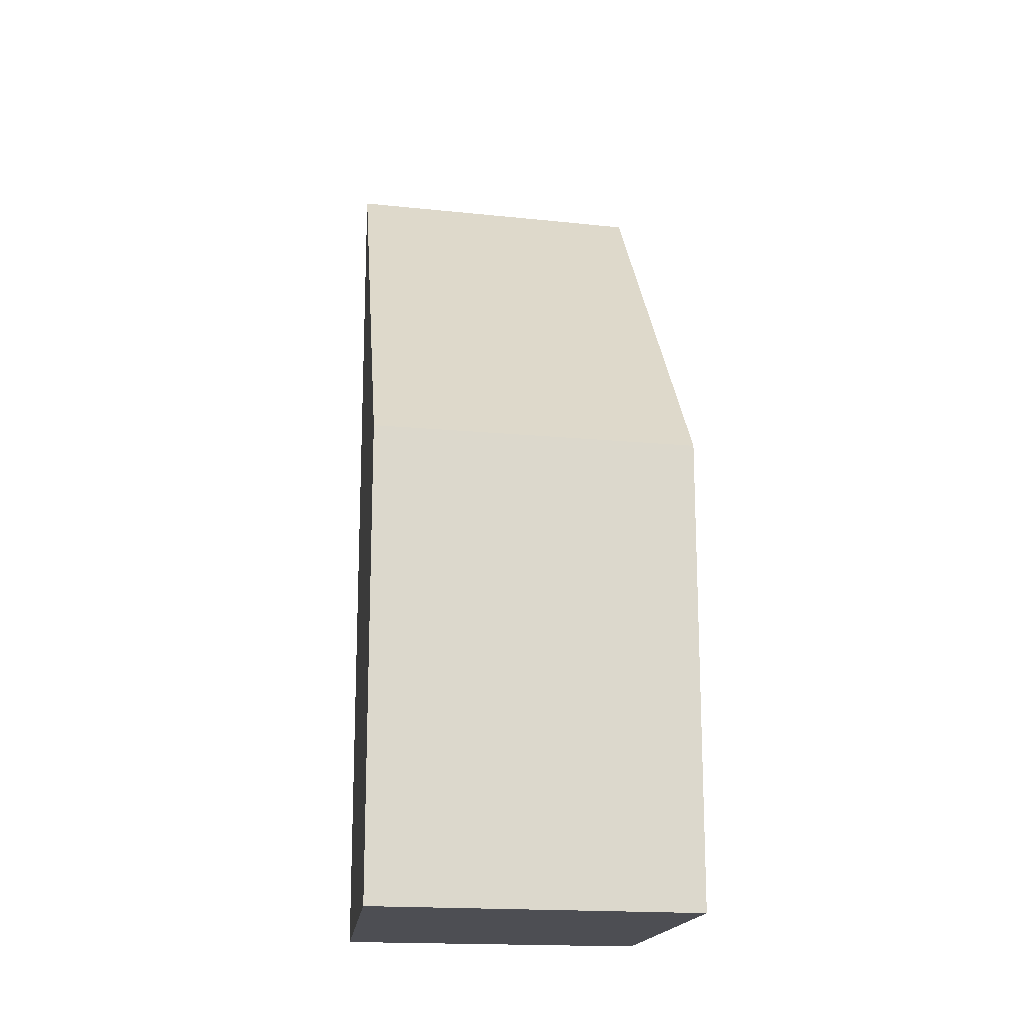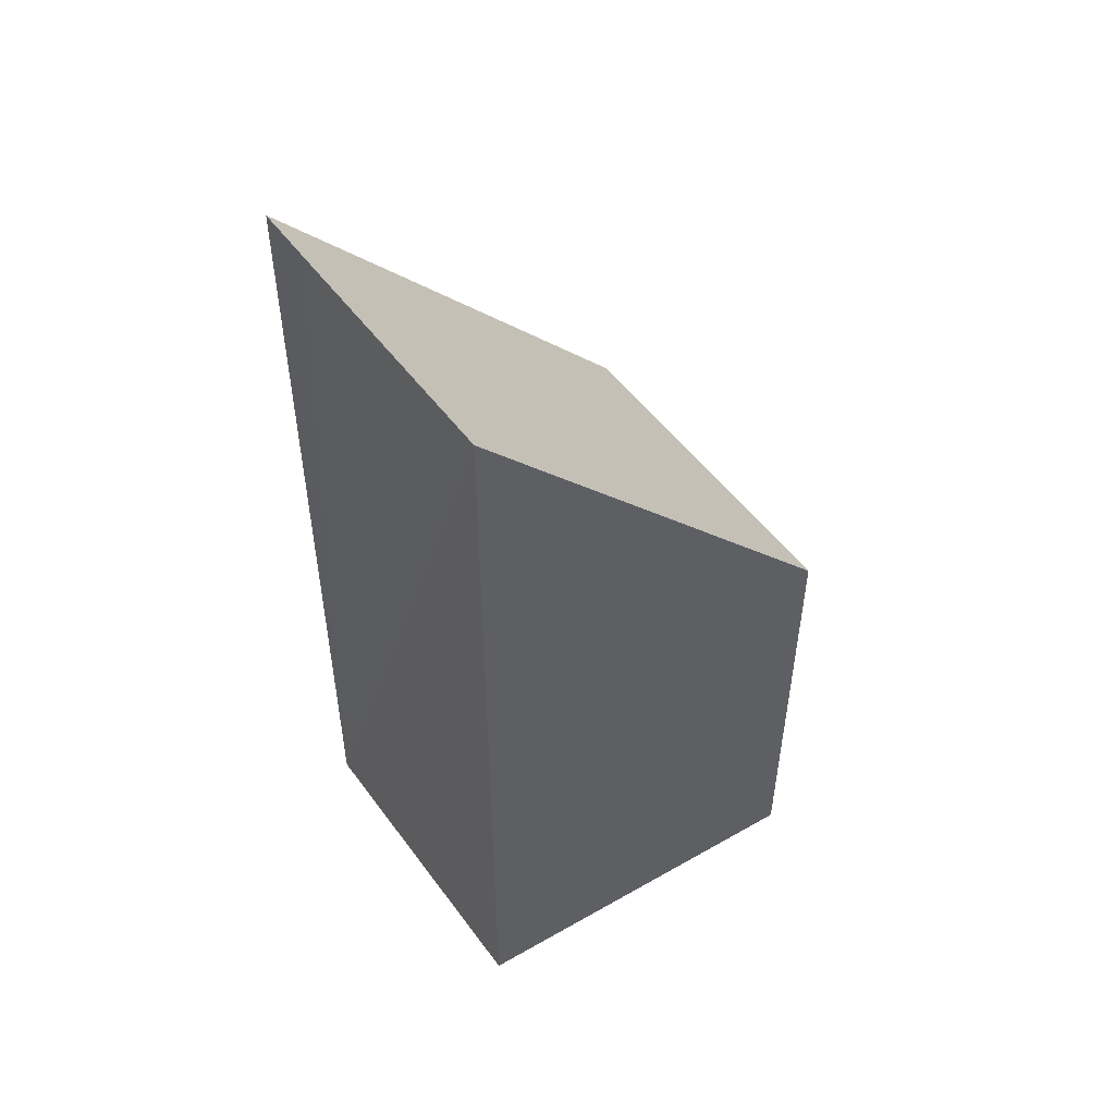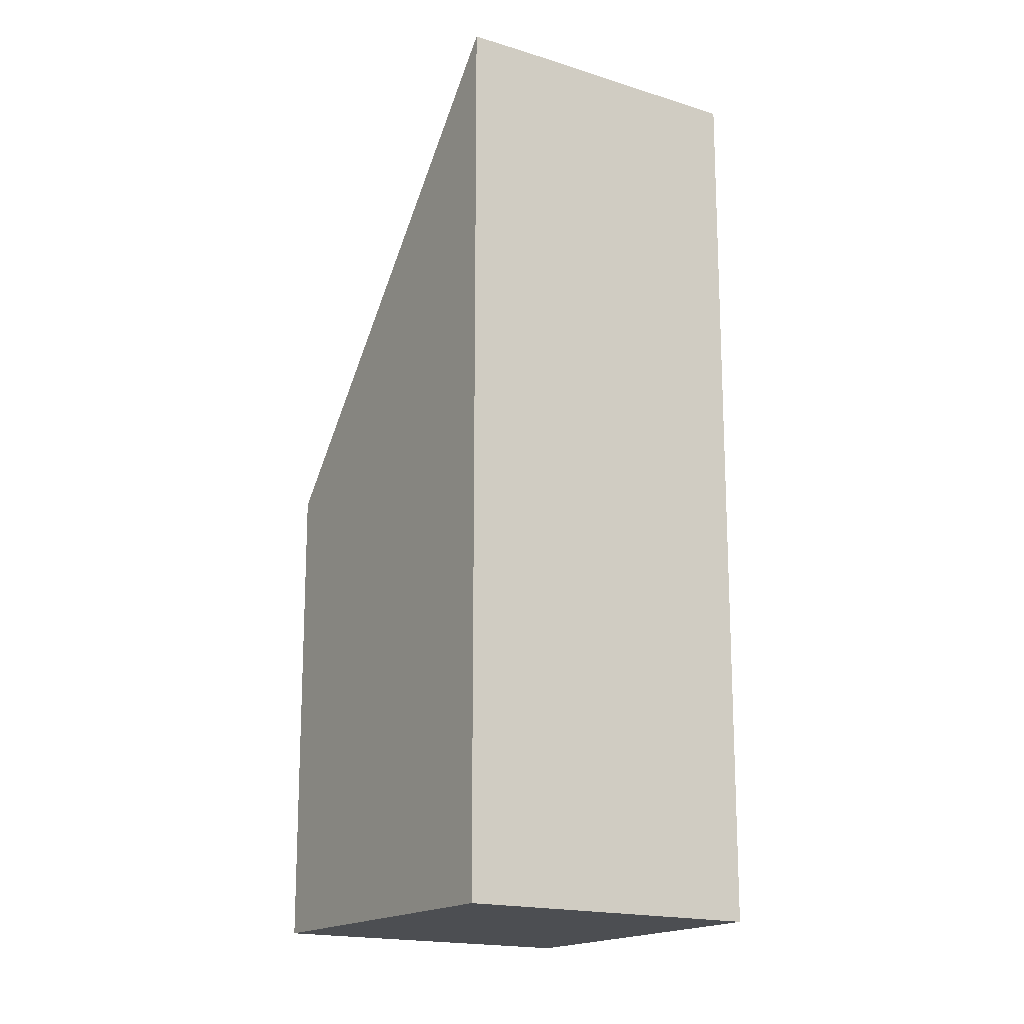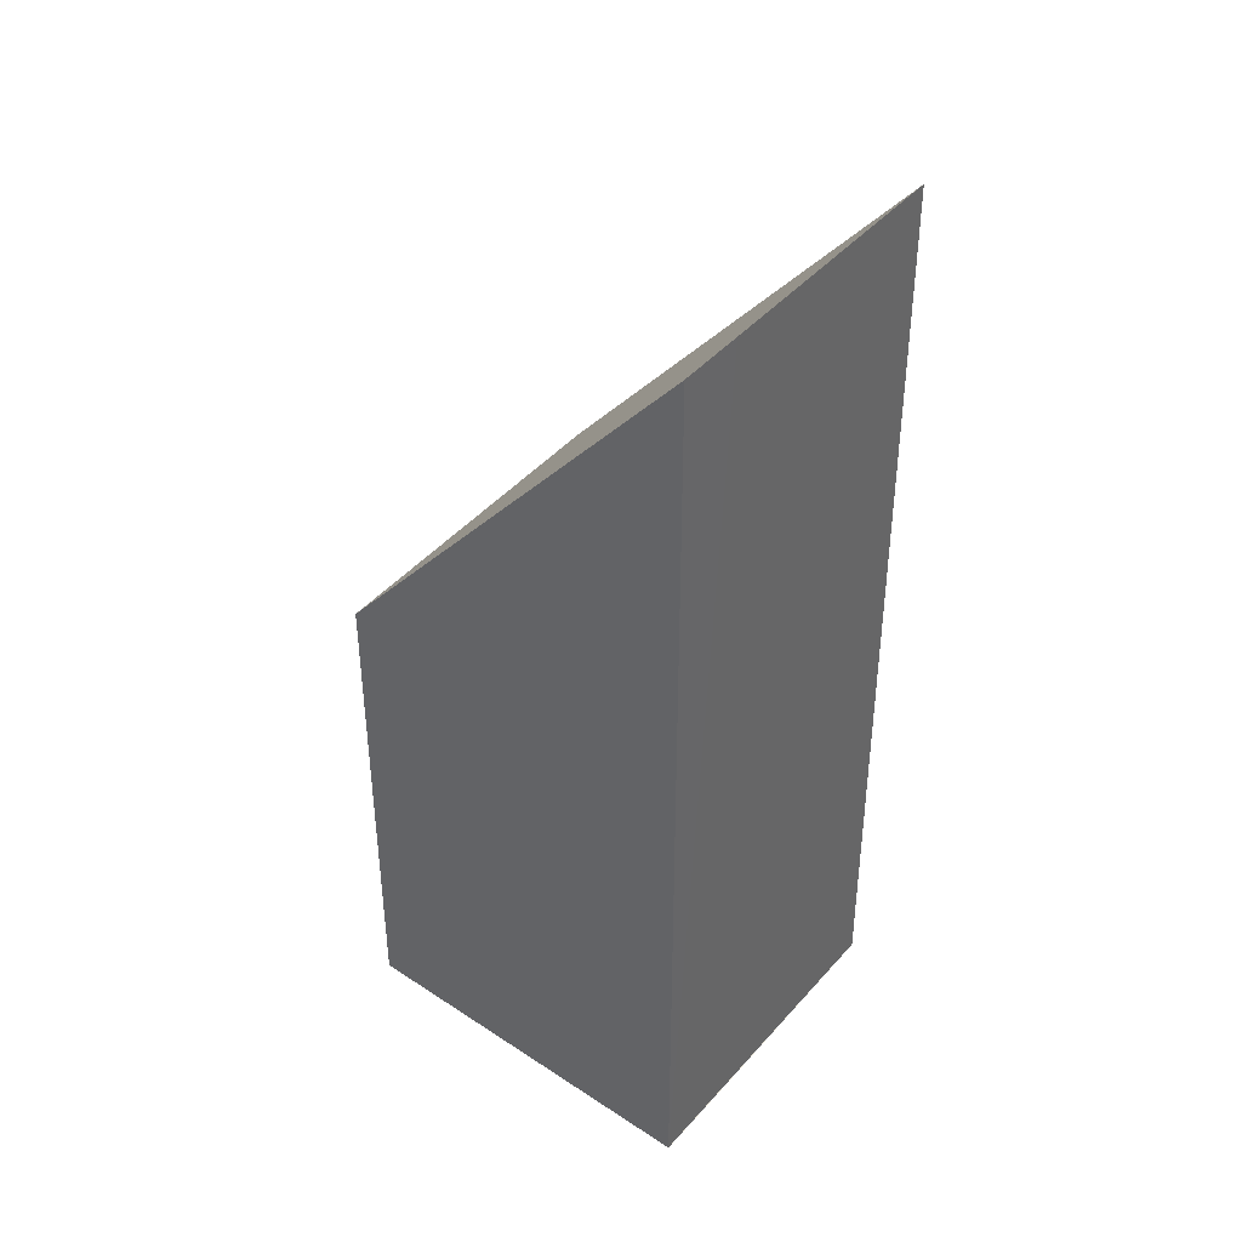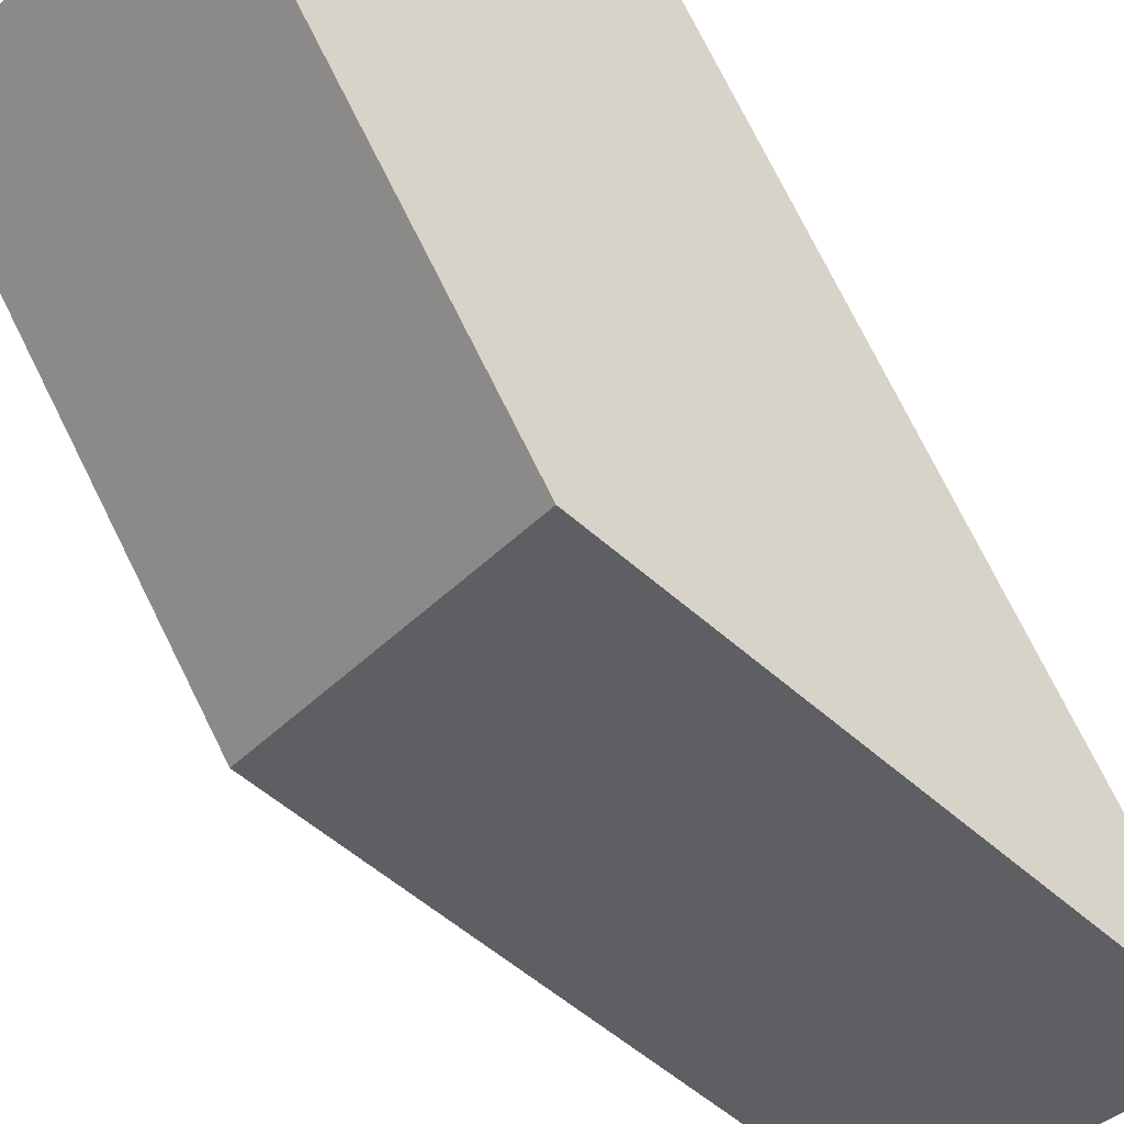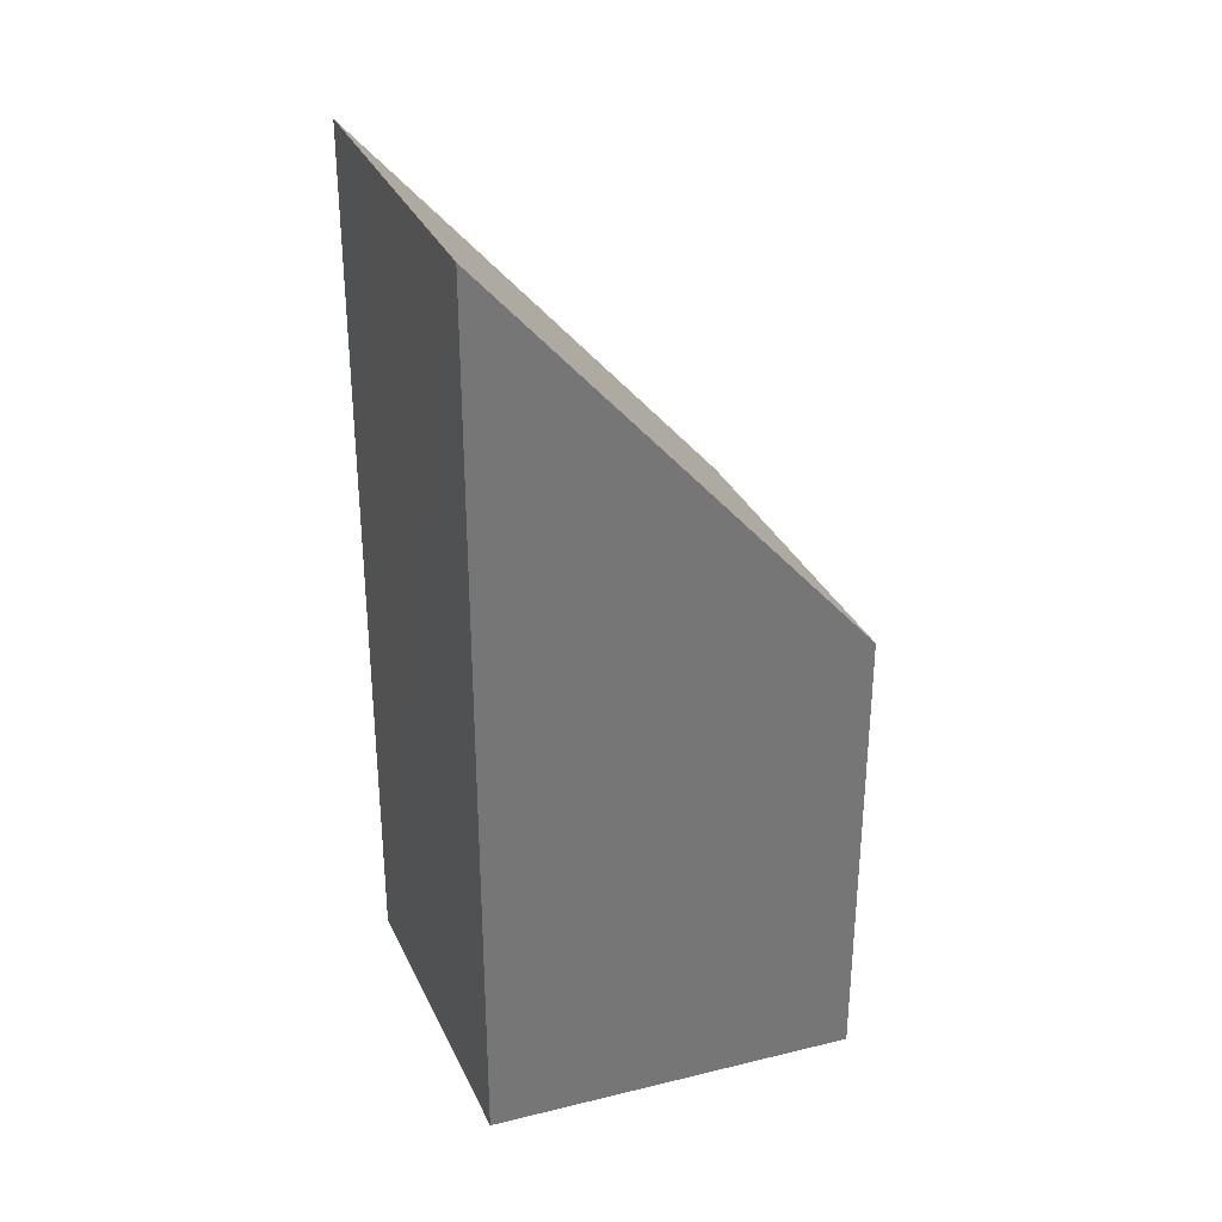
<metadata>
{"format":"obj","ext":"obj","renderer":"f3d","projection":"perspective","resolution":1024,"background":"white","views":[{"elev":-17.3,"azim":37.3,"up":"+Y"},{"elev":53.0,"azim":-77.9,"up":"+Y"},{"elev":-17.0,"azim":-166.8,"up":"+Y"},{"elev":41.2,"azim":174.4,"up":"+Y"},{"elev":75.9,"azim":153.5,"up":"+Z"},{"elev":33.6,"azim":-64.9,"up":"+Y"}]}
</metadata>
<code>
v  2.872 14.87 -3.118
v  7.902 7.906 0.308
v  3.606 14.84 -3.902
v  4.227 7.906 4.422
v  0 14.95 9.152e-16
v  3.606 2.389e-16 -3.902
v  0 0 0
v  2.872 1.909e-16 -3.118
v  4.227 -2.708e-16 4.422
v  7.902 -1.886e-17 0.308
g defaultobject
f 1 2 3
f 2 1 4
f 4 1 5
f 6 1 3
f 1 6 5
f 5 6 7
f 7 6 8
f 7 4 5
f 4 7 9
f 9 2 4
f 2 9 10
f 2 6 3
f 6 2 10
f 8 9 7
f 9 8 6
f 9 6 10

</code>
